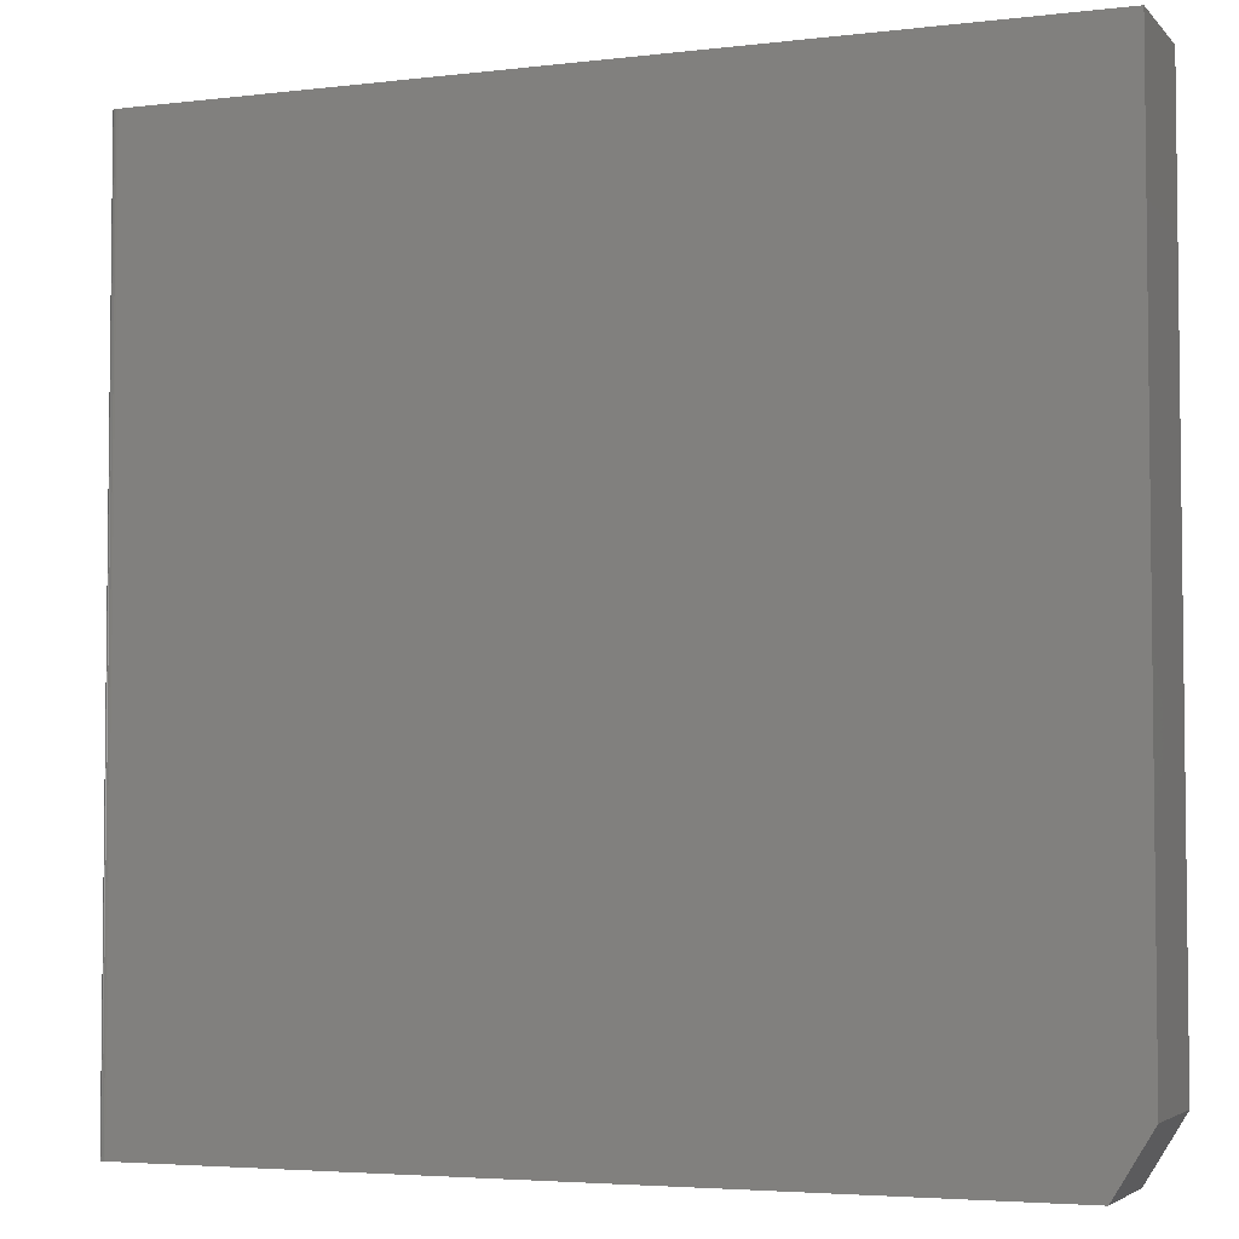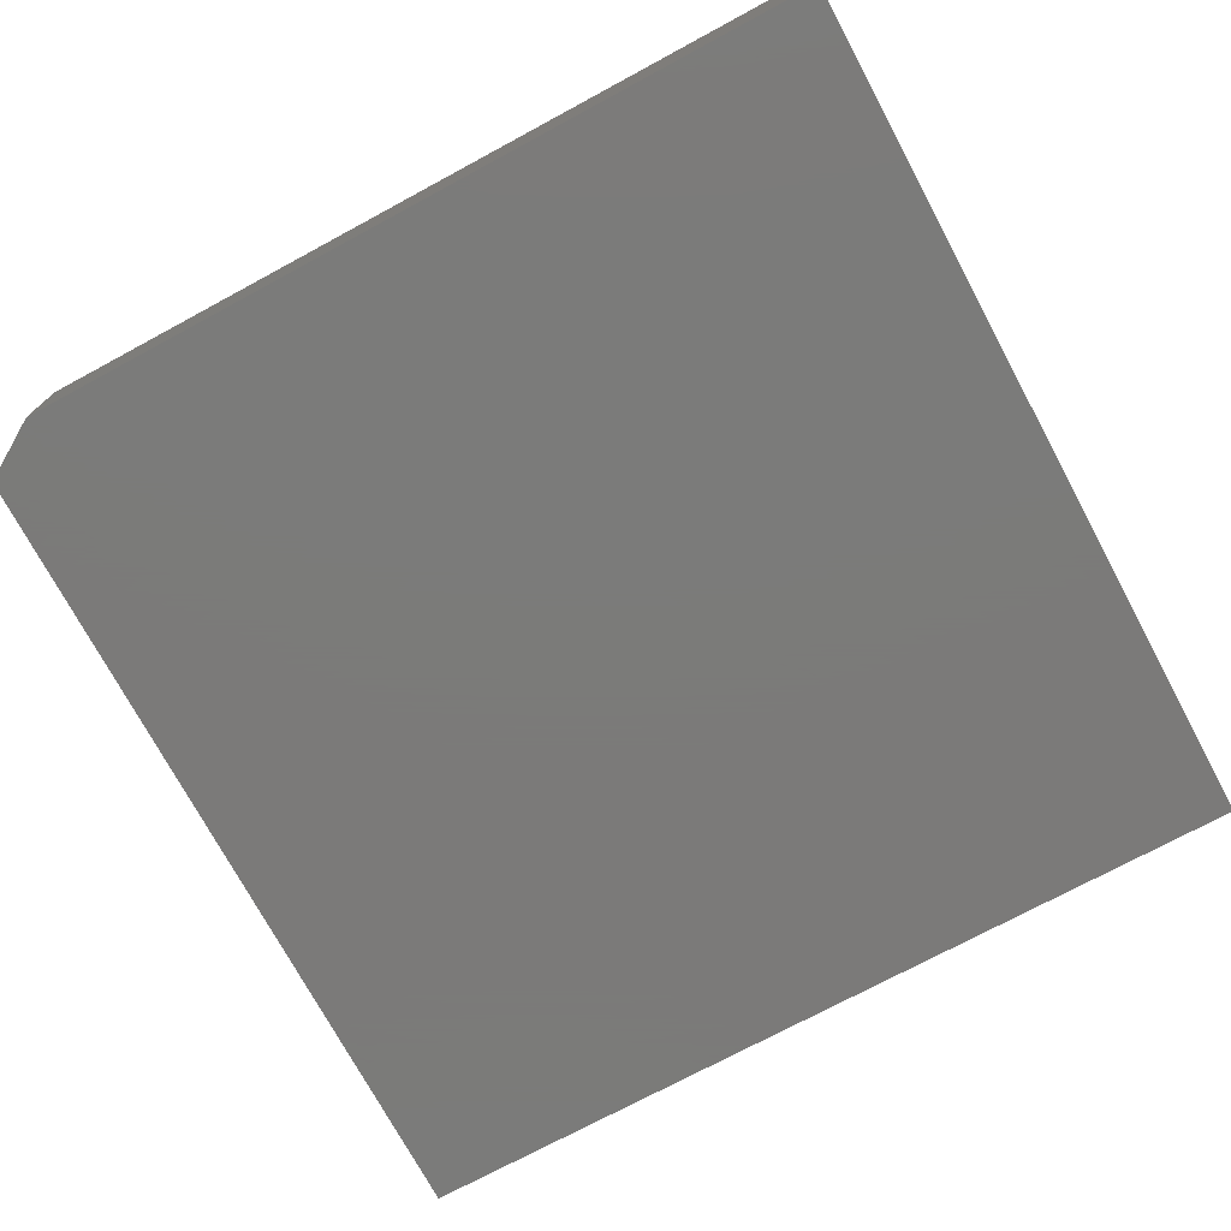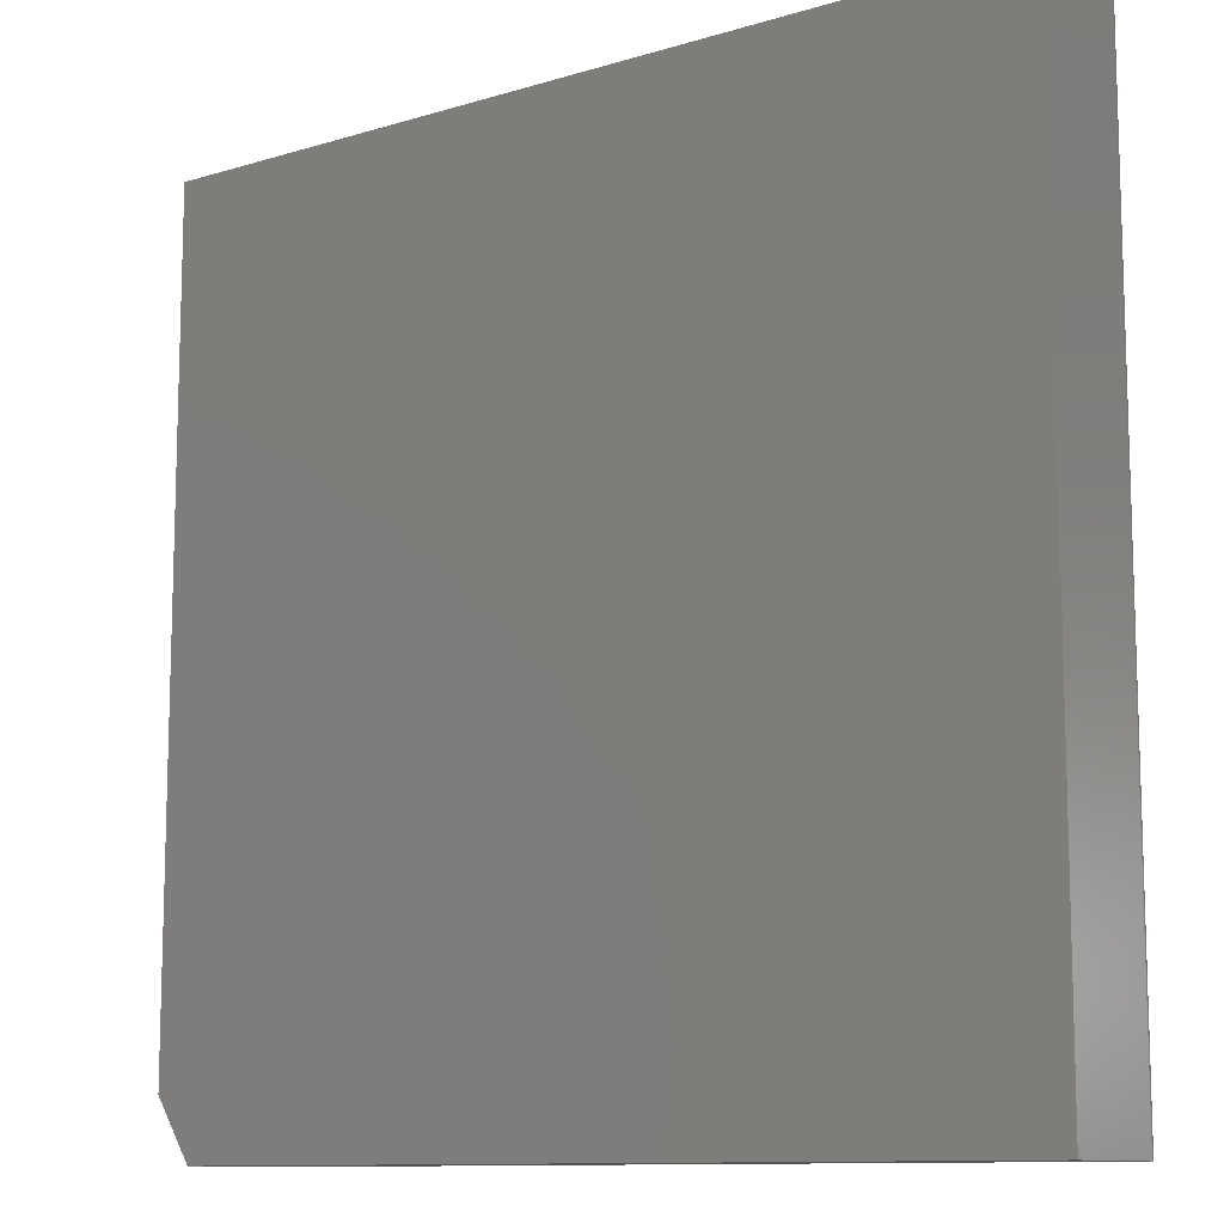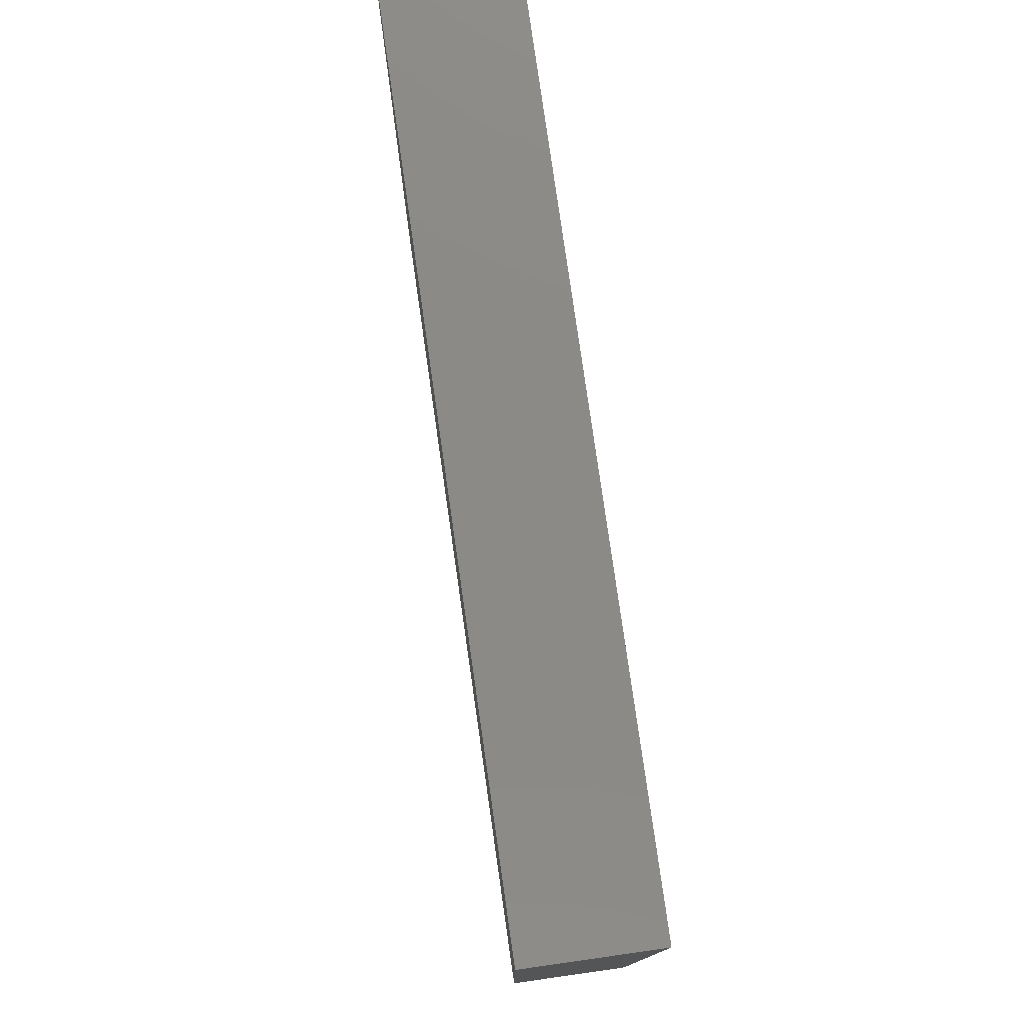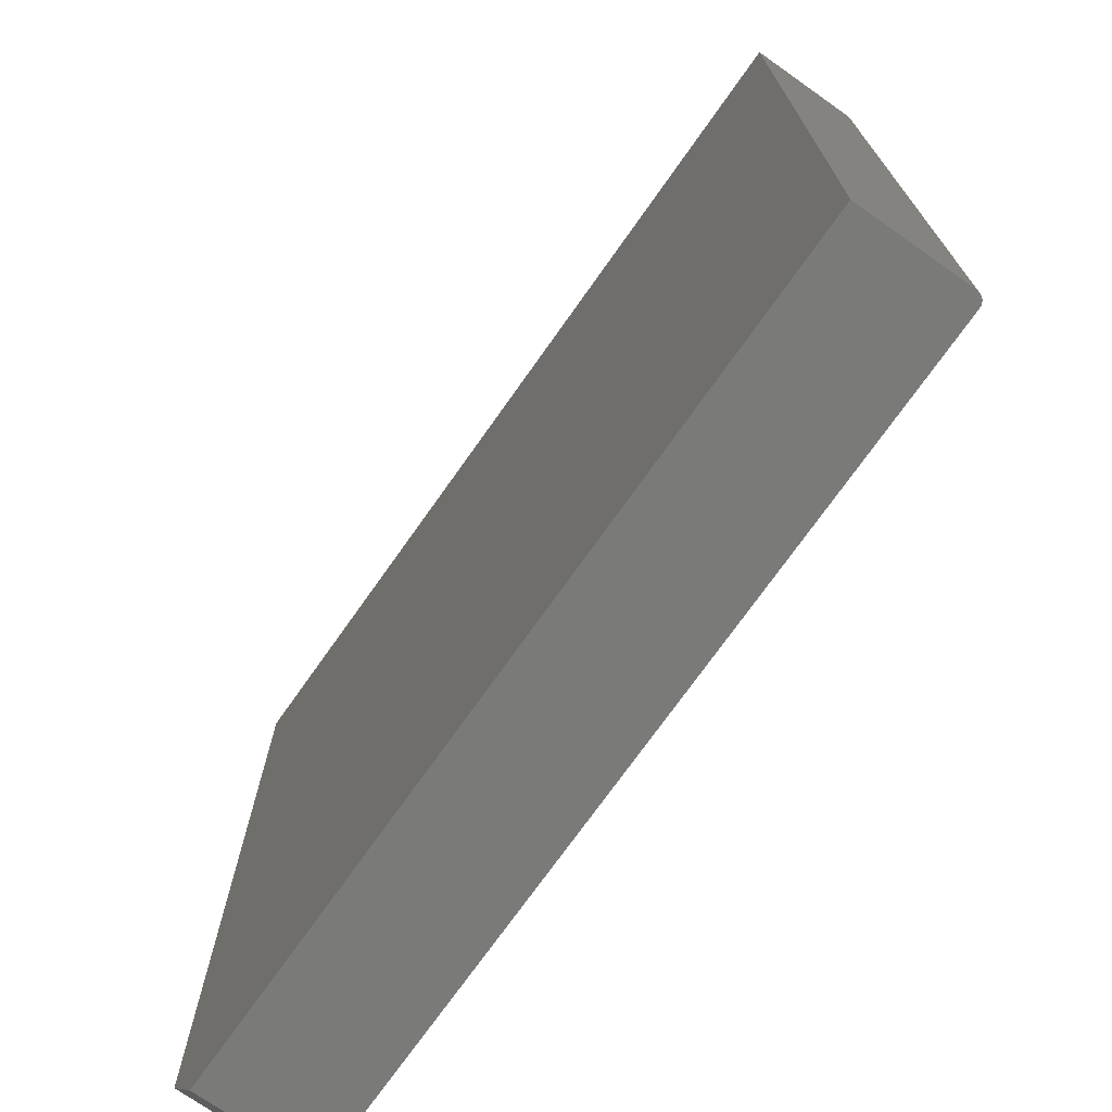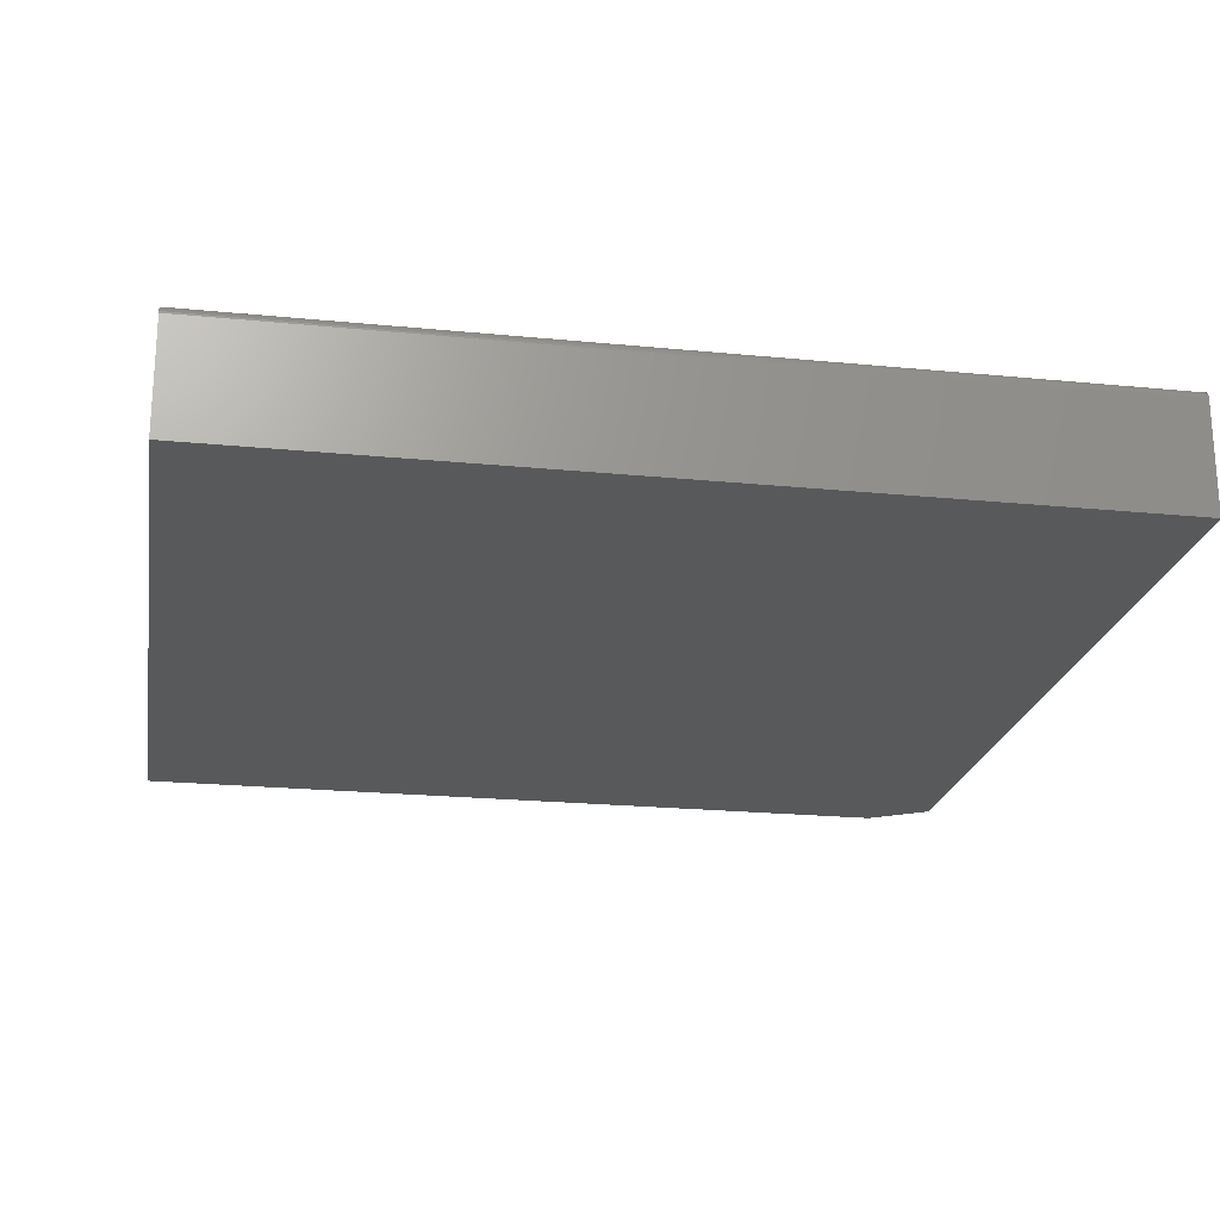
<metadata>
{"format":"stl","ext":"stl","renderer":"f3d","projection":"perspective","resolution":1024,"background":"white","views":[{"elev":-4.2,"azim":21.3,"up":"+Y"},{"elev":-73.9,"azim":118.3,"up":"+Z"},{"elev":-11.0,"azim":-143.3,"up":"+Y"},{"elev":78.6,"azim":81.9,"up":"+Y"},{"elev":-72.9,"azim":-125.2,"up":"+Y"},{"elev":-21.7,"azim":-99.9,"up":"+Z"}]}
</metadata>
<code>
# stl→obj: 26 verts, 48 faces
v 0.7422 0.75 0.2031
v -0.7266 0.75 0.2031
v 0.7422 -0.6328 0.2031
v -0.7266 -0.7344 0.2031
v 0.6797 -0.7344 0.2031
v -0.7422 -0.7344 0.1875
v -0.7422 -0.7344 0
v -0.7325 -0.7344 0.2019
v 0.6797 -0.7344 0
v -0.7296 -0.7344 0.2028
v -0.7419 -0.7344 0.1905
v -0.7352 -0.7344 0.2005
v -0.7376 -0.7344 0.1985
v -0.7396 -0.7344 0.1962
v -0.741 -0.7344 0.1935
v 0.7422 -0.6328 0
v -0.7422 0.75 0
v 0.7422 0.75 0
v -0.7422 0.75 0.1875
v -0.7419 0.75 0.1905
v -0.741 0.75 0.1935
v -0.7396 0.75 0.1962
v -0.7376 0.75 0.1985
v -0.7352 0.75 0.2005
v -0.7325 0.75 0.2019
v -0.7296 0.75 0.2028
f 1 2 3
f 3 2 4
f 3 4 5
f 6 7 8
f 9 8 7
f 4 10 8
f 4 8 9
f 4 9 5
f 11 6 8
f 11 8 12
f 11 12 13
f 11 13 14
f 11 14 15
f 9 7 16
f 16 7 17
f 16 17 18
f 3 16 1
f 1 16 18
f 5 9 3
f 3 9 16
f 19 17 6
f 6 17 7
f 19 20 21
f 17 19 21
f 17 21 22
f 17 22 23
f 17 23 24
f 17 24 25
f 17 25 26
f 17 26 2
f 17 2 1
f 17 1 18
f 19 6 20
f 20 6 11
f 20 11 21
f 21 11 15
f 21 15 22
f 22 15 14
f 22 14 23
f 23 14 13
f 23 13 24
f 24 13 12
f 24 12 25
f 25 12 8
f 25 8 26
f 26 8 10
f 26 10 2
f 2 10 4

</code>
